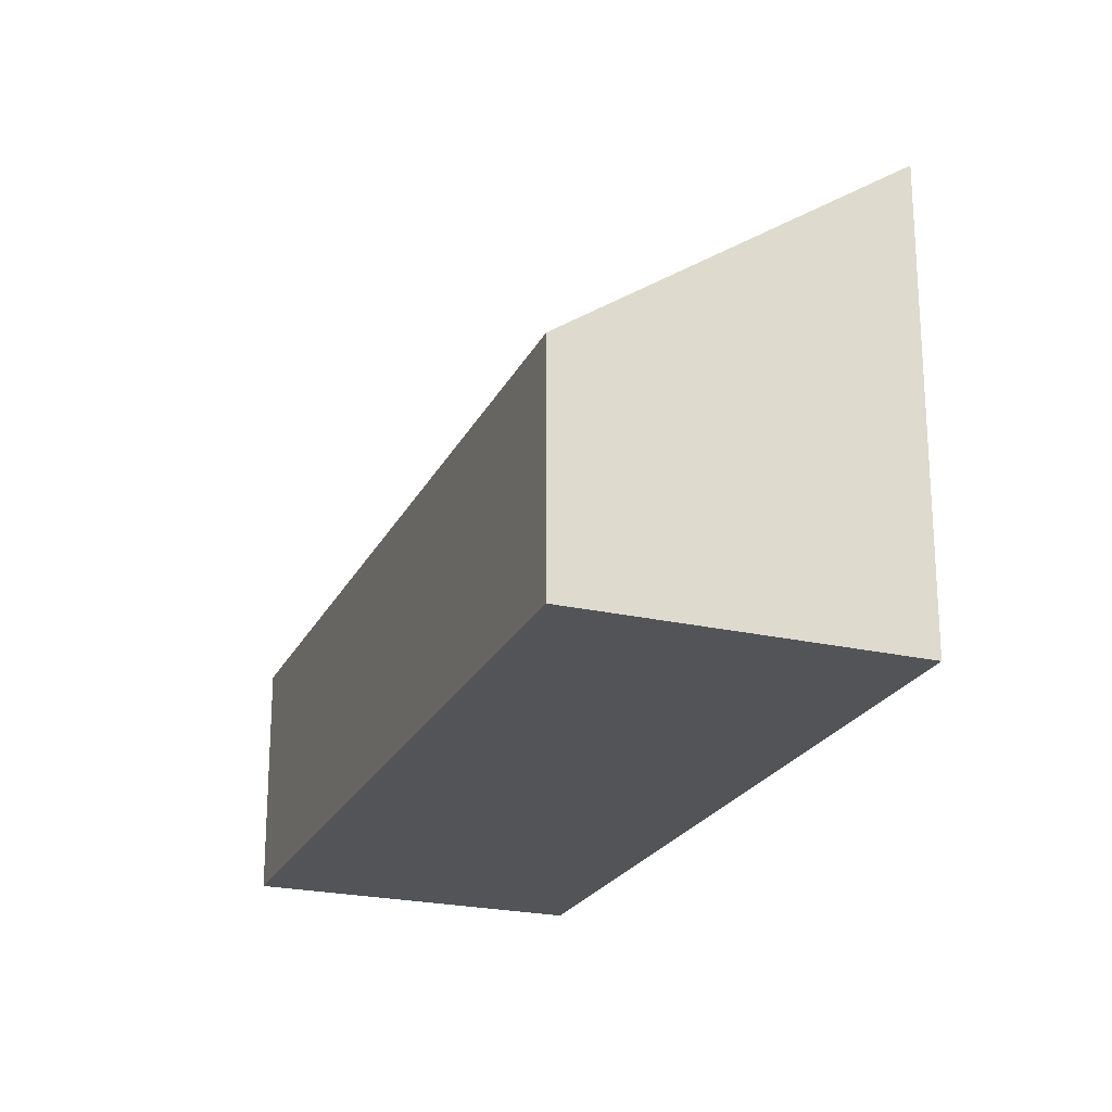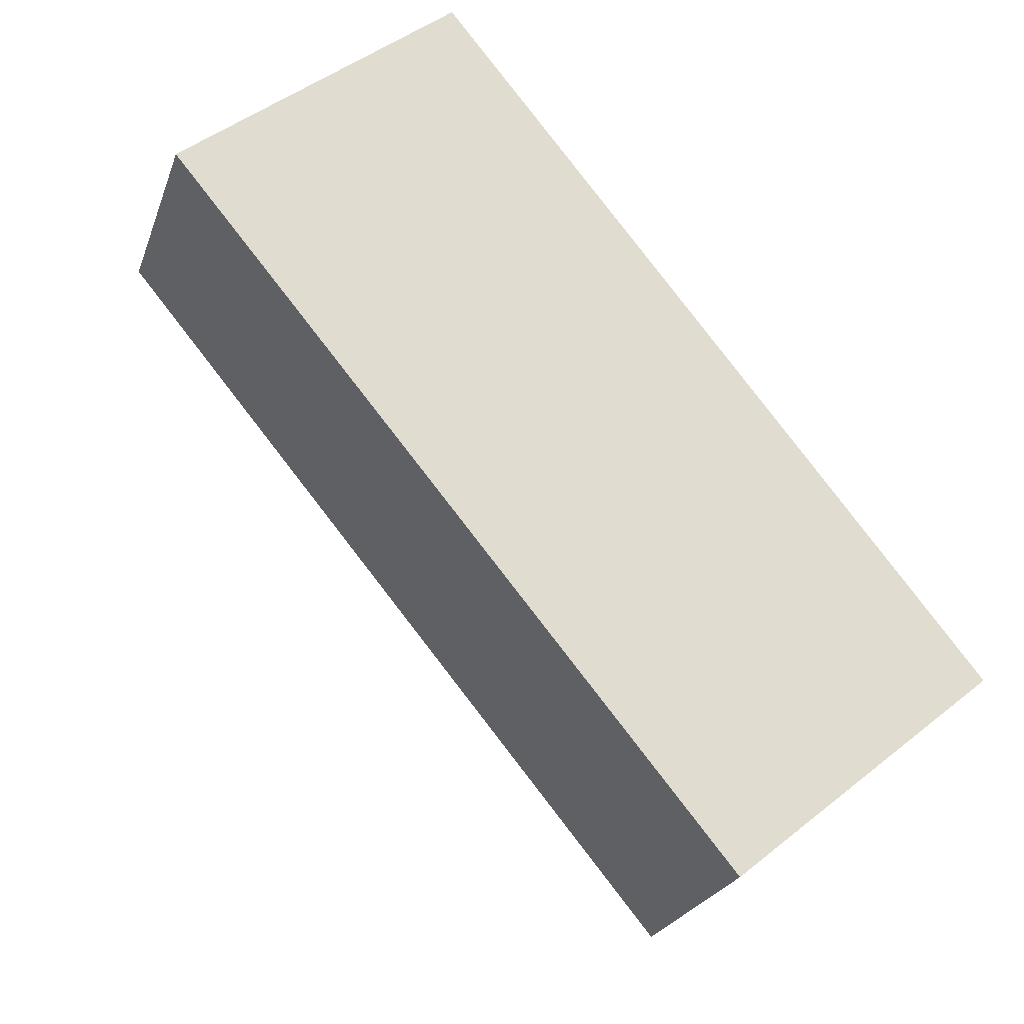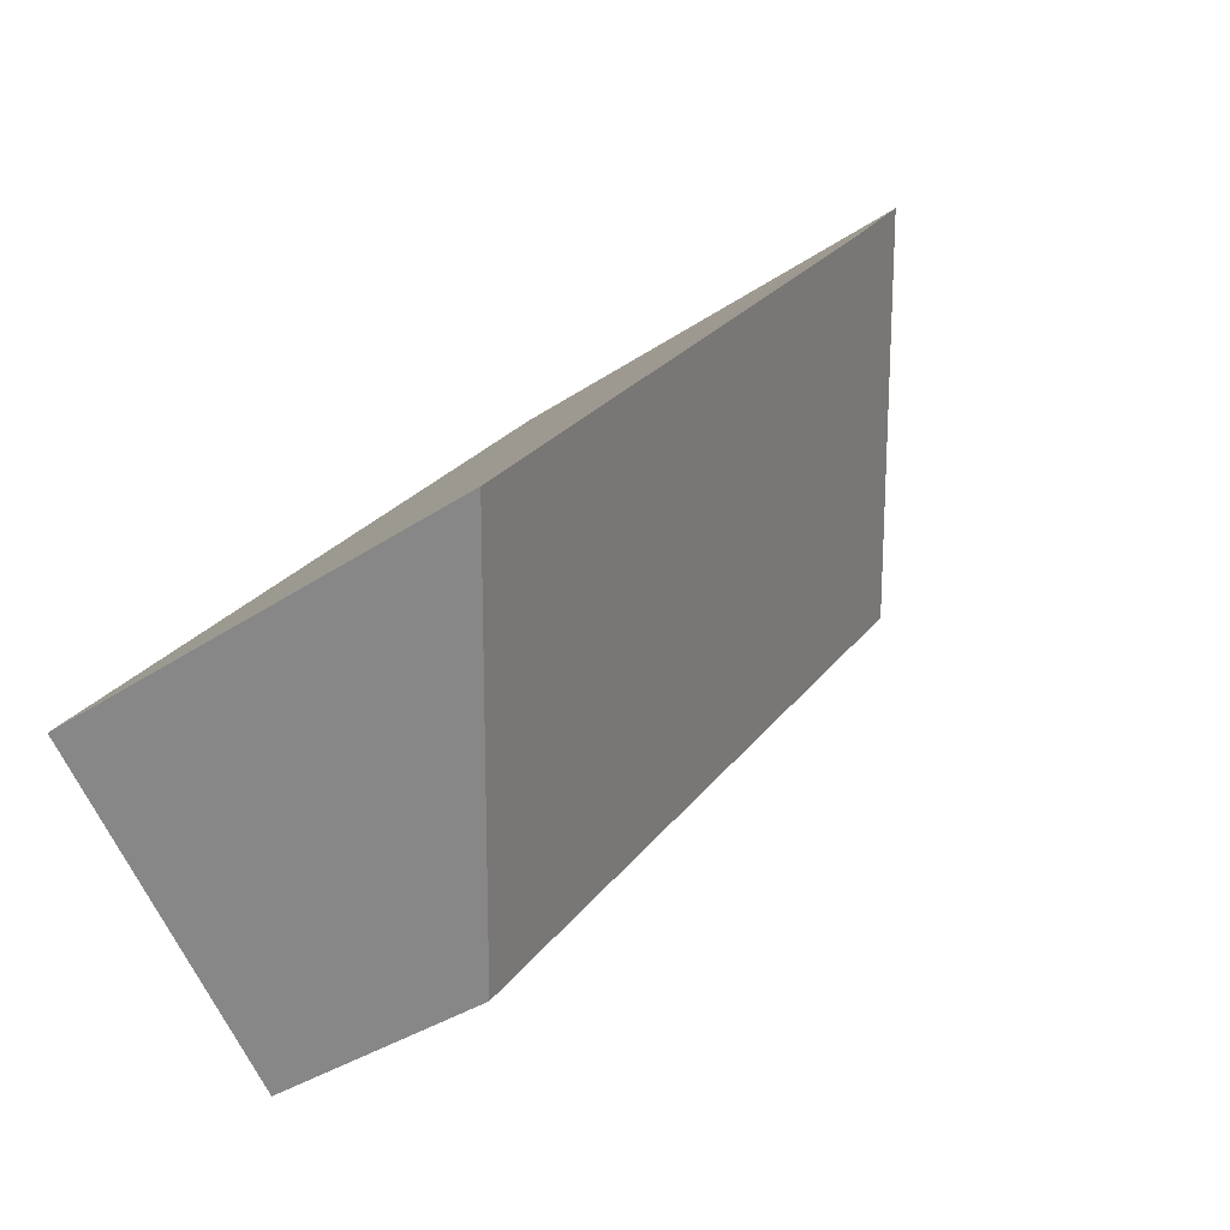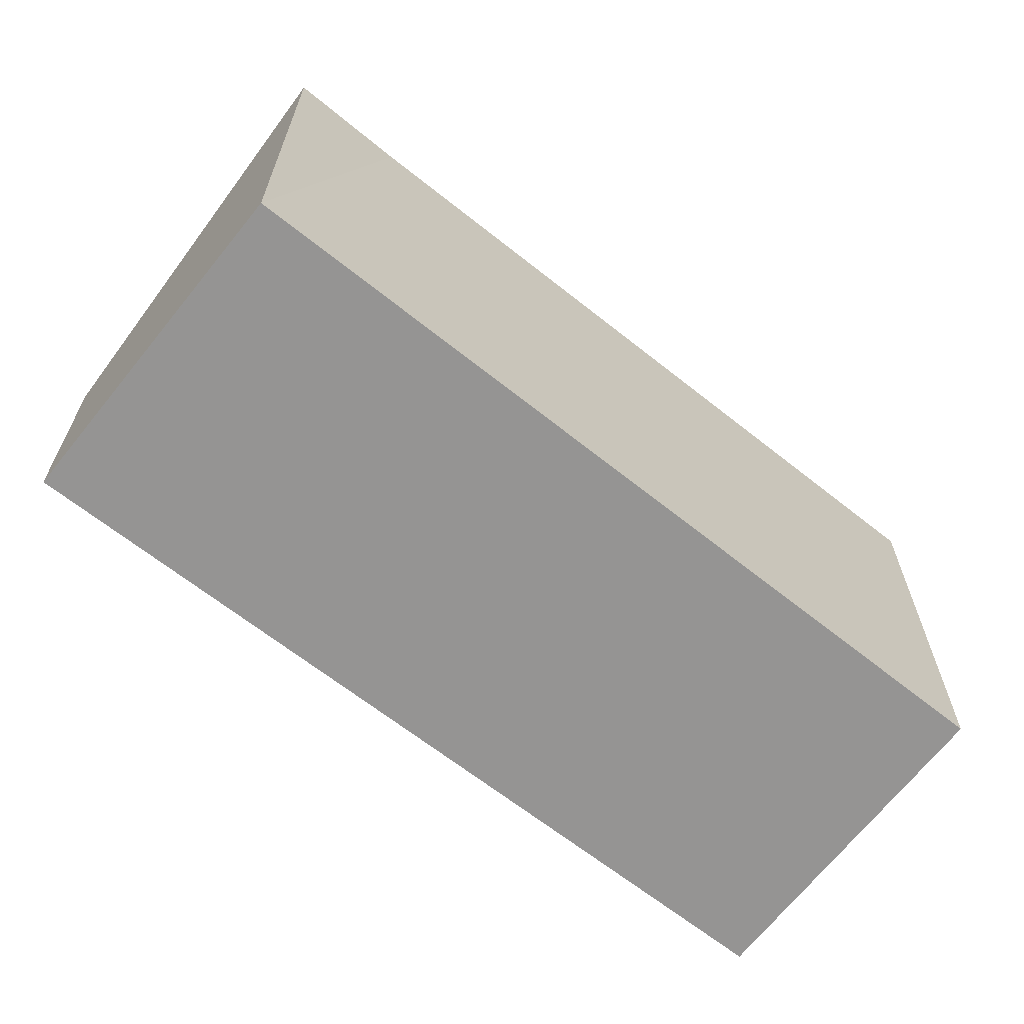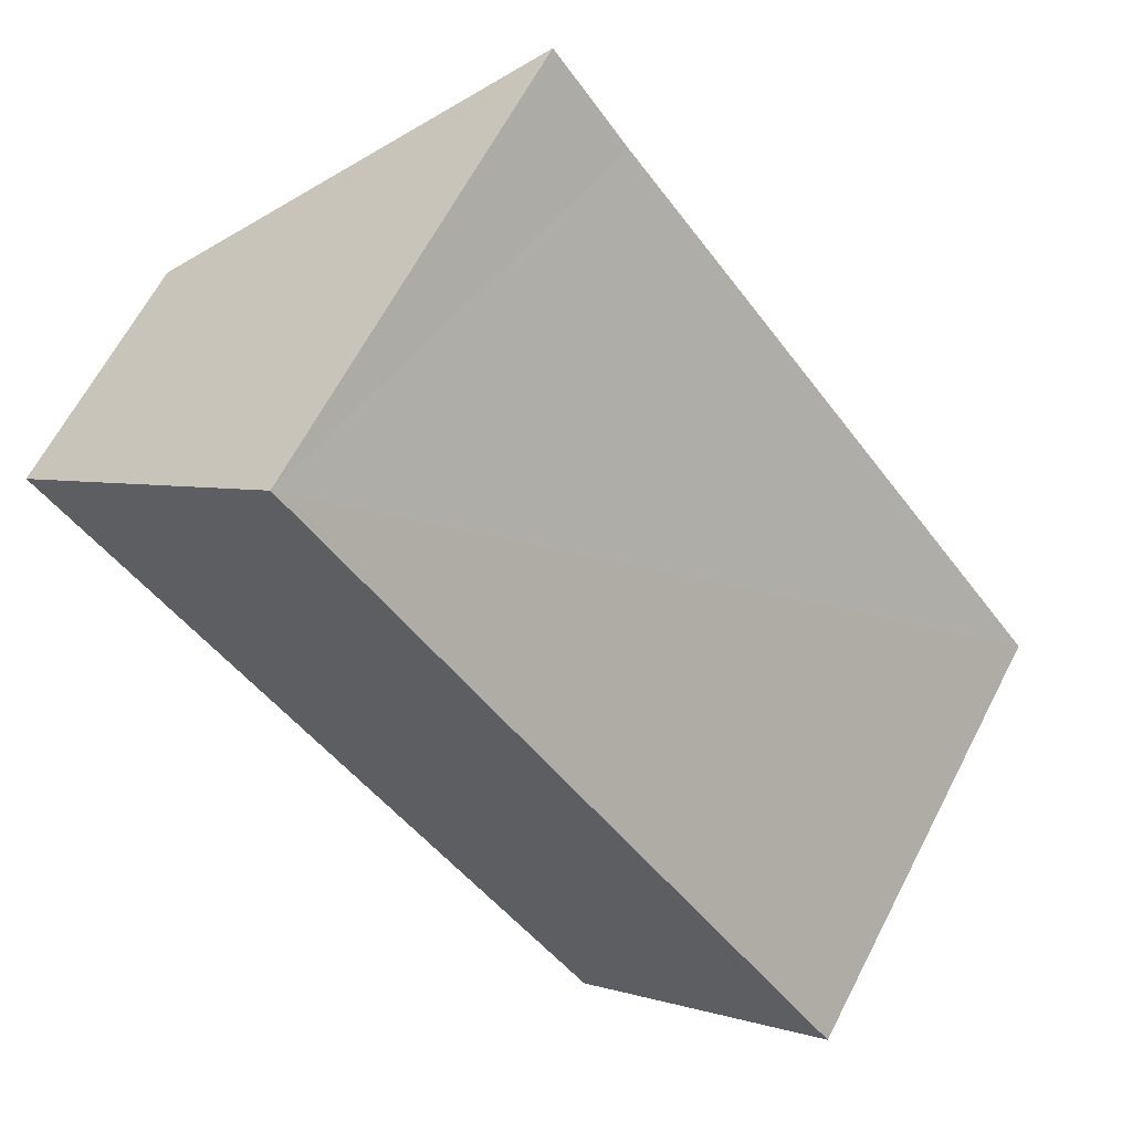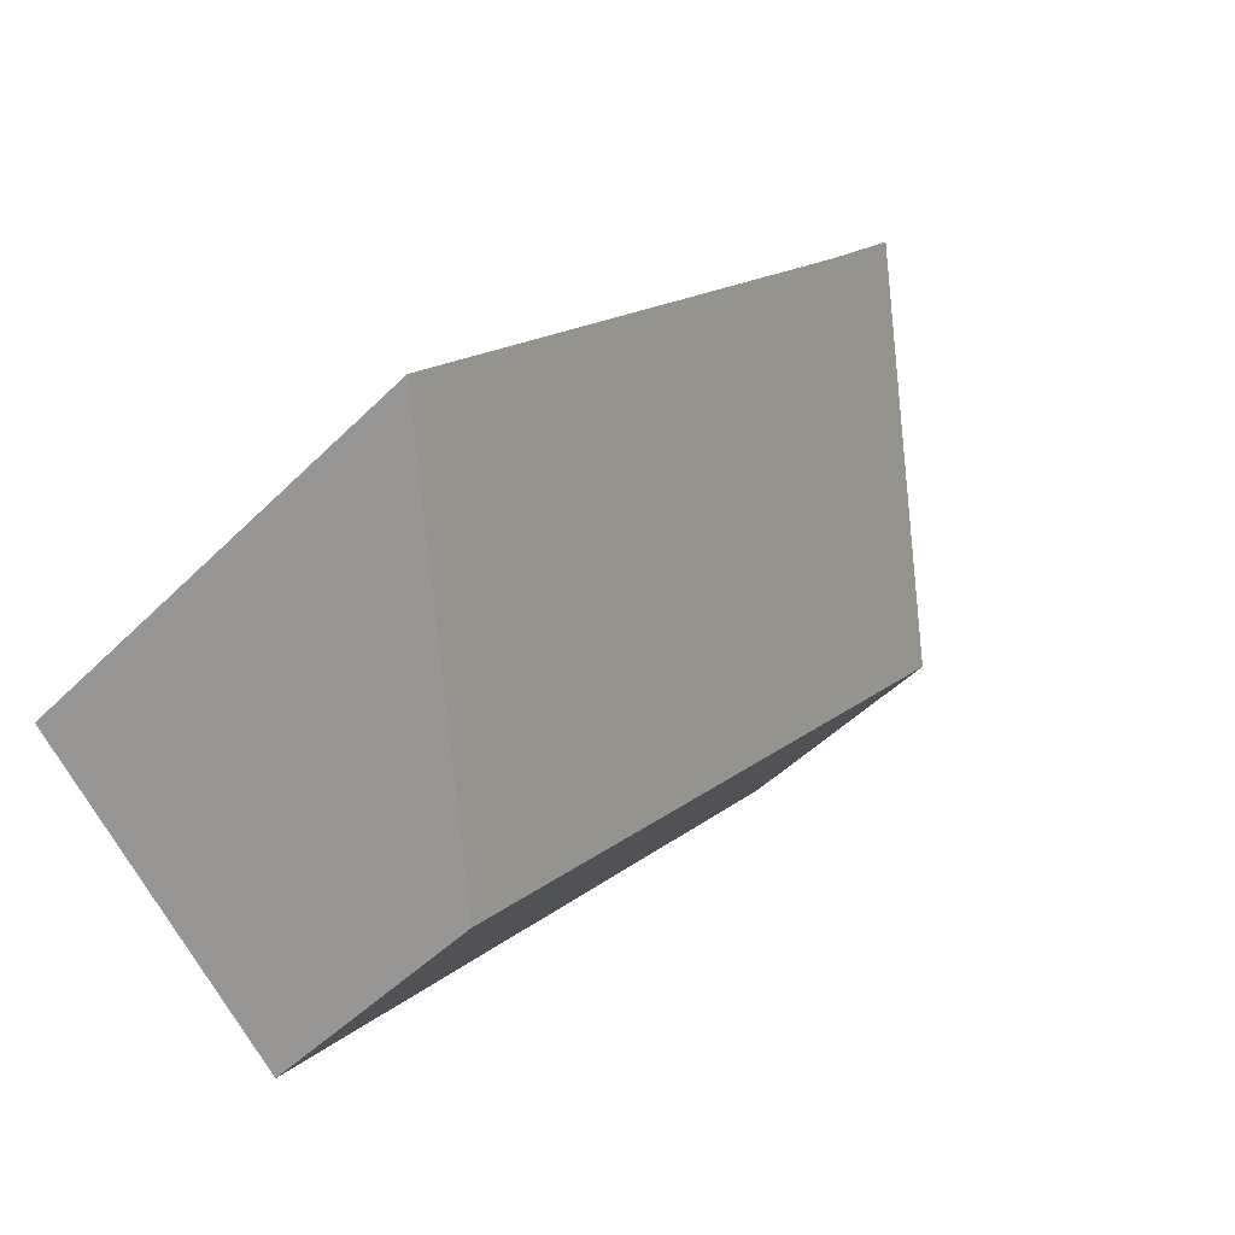
<metadata>
{"format":"obj","ext":"obj","renderer":"f3d","projection":"perspective","resolution":1024,"background":"white","views":[{"elev":-23.0,"azim":-60.3,"up":"+Y"},{"elev":-23.7,"azim":-16.7,"up":"+Z"},{"elev":-36.5,"azim":131.1,"up":"+Z"},{"elev":-67.2,"azim":12.4,"up":"+Y"},{"elev":64.3,"azim":27.4,"up":"+Z"},{"elev":-47.4,"azim":138.1,"up":"+Z"}]}
</metadata>
<code>
v  0 2.739 1.677e-16
v  9.39 5.392 -5.192
v  6.362 2.739 -7.678
v  4.002 5.444 1.432
v  3.134 5.467 2.531
v  9.39 3.179e-16 -5.192
v  6.362 4.701e-16 -7.678
v  0 0 0
v  3.134 -1.55e-16 2.531
v  4.002 -8.768e-17 1.432
g defaultobject
f 1 2 3
f 2 1 4
f 4 1 5
f 6 3 2
f 3 6 7
f 7 1 3
f 1 7 8
f 1 9 5
f 9 1 8
f 9 4 5
f 4 9 2
f 2 9 6
f 6 9 10
f 6 8 7
f 8 6 10
f 8 10 9

</code>
